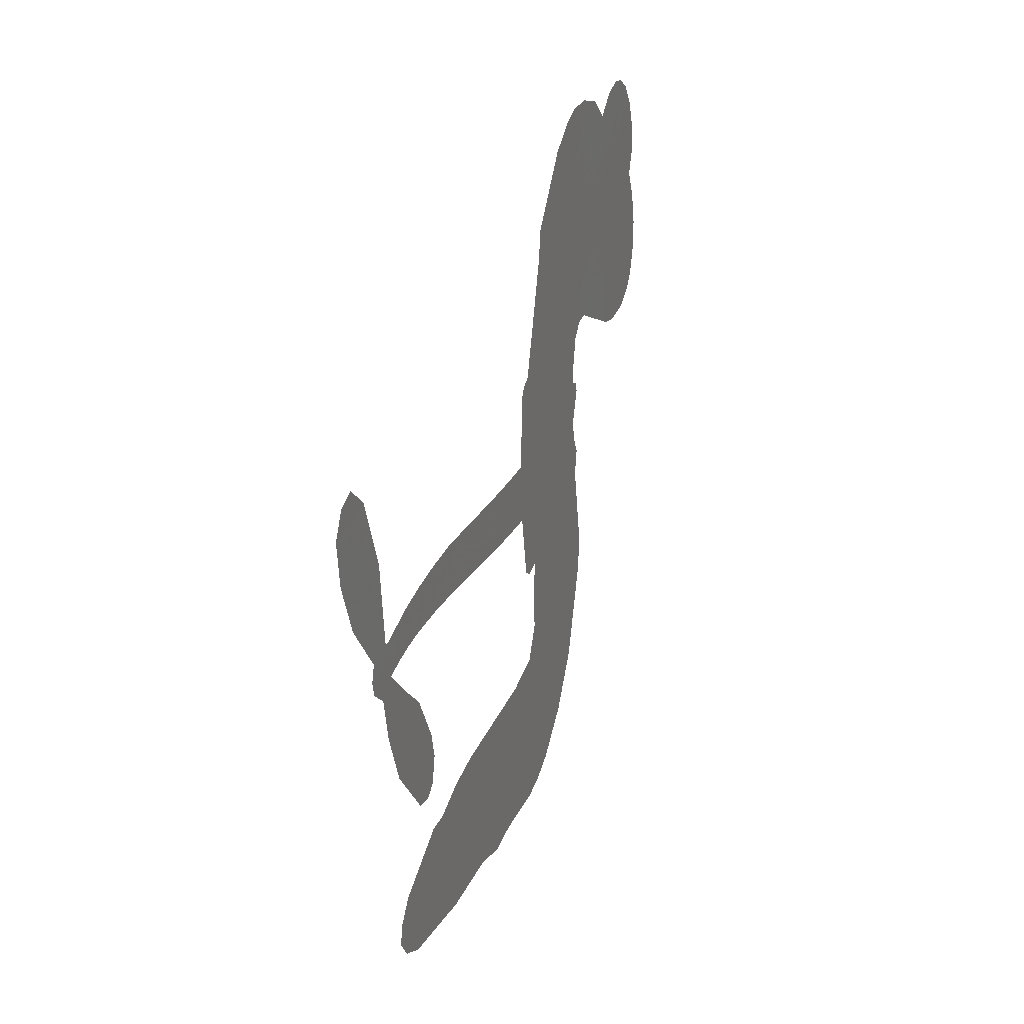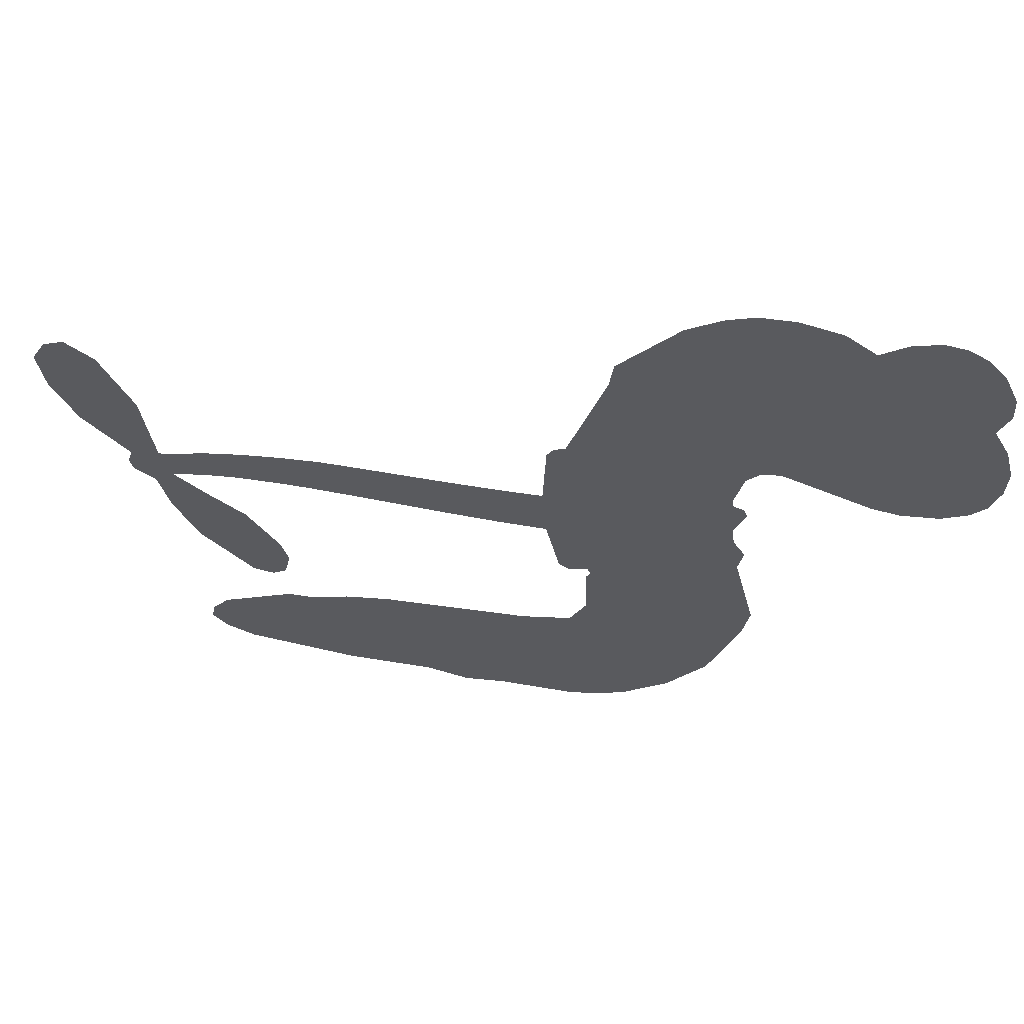
<metadata>
{"format":"obj","ext":"obj","renderer":"f3d","projection":"perspective","resolution":1024,"background":"white","views":[{"elev":23.0,"azim":107.5,"up":"+Y"},{"elev":57.3,"azim":-171.0,"up":"+Y"}]}
</metadata>
<code>
v -3779 918.2 0.2257
v -3767 966.7 0.2142
v -3743 1010 0.1893
v -3758 1048 0.1564
v -3757 1084 0.1258
v -3735 1131 0
v -3709 1160 0.102
v -3679 1177 0.135
v -3651 1181 0.1547
v -3611 1172 0.1819
v -3571 1144 0.2241
v -3528 1175 0.2597
v -3466 1190 0.2811
v -3415 1190 0.2947
v -3376 1176 0.3046
v -3325 1145 0.3194
v -3240 1050 0.357
v -3234 1008 0.3705
v -3179 844.6 0.4716
v -3163 837.5 0.486
v -3153 822.7 0.5
v -3148 717.2 0.5272
v -2821 728 0.6118
v -2590 694.3 0.6795
v -2580 696.3 0.6864
v -2565 812.5 0.7179
v -2519 912.1 0.7338
v -2479 944.1 0.7382
v -2449 932.6 0.741
v -2429 898.7 0.75
v -2439 836.4 0.73
v -2473 762.7 0.7164
v -2539 688.1 0.6913
v -2532 665.8 0.6867
v -2537 646 0.6845
v -2567 623.1 0.6806
v -2583 562.7 0.6797
v -2618 484.5 0.6797
v -2696 400.9 0.6797
v -2726 394.9 0.6797
v -2746 407.4 0.6797
v -2755 445.5 0.6797
v -2744 483.8 0.6797
v -2697 556.9 0.6797
v -2596 643.6 0.6784
v -3155 630 0.5463
v -3175 536.5 0.5748
v -3191 526.7 0.5774
v -3219 532.3 0.5876
v -3224 521.6 0.6008
v -3217 510.7 0.6103
v -3220 427.1 0.669
v -3195 379.8 0.7013
v -3121 366 0.6935
v -2906 361.5 0.5832
v -2840 352.4 0.546
v -2784 335.1 0.5055
v -2746 335.9 0.4795
v -2640 288.9 0.3786
v -2614 259.3 0.324
v -2610 233.3 0.25
v -2632 206.6 0.3476
v -2674 185.6 0.4048
v -2837 159 0.5381
v -2965 155.5 0.6229
v -3029 137.6 0.662
v -3088 143.6 0.6969
v -3196 138.8 0.7854
v -3239 144.7 0.8353
v -3288 163.4 1
v -3356 214.2 0.7852
v -3415 287.7 0.7241
v -3461 412.3 0.6592
v -3471 463.3 0.64
v -3439 595.7 0.5732
v -3447 631.7 0.5548
v -3428 661.8 0.5366
v -3425 691.9 0.5138
v -3442 735 0.488
v -3436 749 0.4836
v -3421 755.3 0.475
v -3418 768.2 0.4601
v -3432 823.6 0.3966
v -3452 844.2 0.3579
v -3479 847.4 0.3262
v -3610 795.2 0.2586
v -3651 787.8 0.2511
v -3705 793 0.2439
v -3743 811.6 0.2394
v -3763 833.6 0.2368
v -3777 873.8 0.2319
v -2869 650.3 0.5994
v -2580 679.5 0.682
v -3397 757.5 0.4707
v -3241 535.1 0.5938
v -3219 468.9 0.6381
v -3421 734.6 0.4874
v -3183 814.1 0.4858
v -3165 583.3 0.5622
v -2730 657.3 0.6359
v -2560 686.8 0.688
v -2662 655 0.6569
v -2629 650.4 0.6682
v -3433 713.5 0.4976
v -3227 558.3 0.5788
v -2572 754.3 0.7066
v -2560 658.8 0.6836
v -2556 722.4 0.6984
v -2647 241 0.3594
v -2717 431.5 0.6797
v -3389 801.2 0.4356
v -3240 505 0.6142
v -3406 711.7 0.5014
v -3714 858.6 0.2382
v -3657 1129 0.1552
v -3460 893.5 0.3324
v -3151 769.9 0.5019
v -3198 554.8 0.574
v -2706 720.1 0.6416
v -2648 710.8 0.6585
v -3275 571.3 0.5787
v -3235 834.8 0.4567
v -3385 672.3 0.5268
v -3406 870.1 0.378
v -3207 598.2 0.5604
v -2609 671.5 0.6737
v -3294 519.1 0.6088
v -2639 680.9 0.6633
v -2671 687.2 0.6528
v -3399 623.3 0.5563
v -2764 268.1 0.4835
v -2645 600 0.6798
v -2478 901.4 0.7367
v -2506 725.3 0.7065
v -2657 442.5 0.6797
v -3694 1062 0.1614
v -2696 657.4 0.6462
v -2765 304.5 0.4878
v -2605 605.8 0.6796
v -2829 284.9 0.5314
v -2693 312.4 0.436
v -2727 287.1 0.4558
v -3420 1112 0.2996
v -3207 218 0.7746
v -3738 898.1 0.2303
v -3642 858.4 0.2508
v -3696 1123 0.111
v -3315 764.9 0.4757
v -3286 450.3 0.6496
v -2542 862.3 0.7265
v -2533 754.9 0.709
v -3723 1041 0.1686
v -3679 989.8 0.2103
v -3689 1026 0.189
v -3621 1025 0.2197
v -3655 1049 0.1922
v -2755 172.3 0.4788
v -2685 267.1 0.4135
v -3407 1150 0.2993
v -3311 1018 0.3529
v -3213 176.9 0.8021
v -3636 821.8 0.2536
v -3545 821.4 0.2803
v -3678 833.1 0.2454
v -3357 772.7 0.4638
v -3249 449 0.6517
v -3269 392.4 0.6851
v -3654 1014 0.2092
v -3624 956.7 0.2398
v -3602 1087 0.2106
v -3663 1089 0.1665
v -3453 1145 0.2852
v -3368 1116 0.3145
v -3271 1024 0.3597
v -3142 141.2 0.7377
v -3256 203.8 0.8371
v -3362 726.1 0.4939
v -3322 842.5 0.4282
v -3622 1059 0.2071
v -3571 1044 0.2406
v -3283 1098 0.3381
v -3396 836 0.4059
v -3180 193.3 0.7629
v -3146 252.1 0.7213
v -3350 812.5 0.4387
v -3297 1057 0.3449
v -3207 926.1 0.4135
v -3365 853.7 0.4069
v -3329 1091 0.329
v -3356 934.1 0.3697
v -3281 949.4 0.3864
v -3372 895.1 0.3811
v -3265 985.3 0.3747
v -3318 896.1 0.4007
v -3417 936 0.3427
v -3220 967 0.3907
v -3405 904.2 0.3617
v -3244 936.3 0.4009
v -3276 906.5 0.408
v -3235 895.7 0.4239
v -3266 865.1 0.4322
v -3193 885.3 0.4395
v -3281 820.4 0.4521
v -3221 865.3 0.4445
v -3437 871.9 0.3566
v -3271 540.5 0.5947
v -3304 552.3 0.5908
v -3323 613.2 0.5591
v -3358 517.9 0.6117
v -2455 870.8 0.7369
v -2498 862.6 0.7299
v -2520 822.1 0.722
v -3678 907.4 0.2361
v -3678 870.2 0.2418
v -3232 739 0.5029
v -3721 969.9 0.211
v -3528 894.4 0.2908
v -3231 390.8 0.6893
v -3253 324.4 0.7251
v -3223 351.4 0.7096
v -3258 359.2 0.705
v -3323 355.5 0.7037
v -3289 337.5 0.7171
v -3197 292.4 0.7315
v -3338 287.1 0.7473
v -3220 317.6 0.7248
v -3247 269.9 0.7615
v -3174 335.6 0.71
v -3320 319.1 0.7274
v -3438 350 0.6901
v -3291 283 0.7569
v -3611 1129 0.1933
v -3632 1102 0.1846
v -3491 1159 0.2717
v -3527 1128 0.2538
v -3485 1116 0.2745
v -3521 1072 0.2617
v -3350 1161 0.3118
v -3377 1146 0.3078
v -3257 171.5 0.8842
v -3306 210.4 0.8518
v -3578 988.5 0.2505
v -3304 1121 0.3281
v -3389 1039 0.3236
v -3359 637.9 0.5464
v -3365 591.8 0.5721
v -3300 684 0.5222
v -3342 677.3 0.5242
v -3316 650.1 0.5395
v -3273 622.4 0.5533
v -3395 451.1 0.6463
v -2537 790.5 0.7155
v -2499 790.7 0.7185
v -2456 799.5 0.7232
v -2476 831.5 0.7269
v -3706 890.4 0.2347
v -3711 930.5 0.2253
v -3674 948.6 0.2266
v -3187 741.6 0.5093
v -3245 786.6 0.4783
v -3711 1001 0.1974
v -3494 880.5 0.3121
v -3494 929.4 0.3038
v -3512 834.4 0.2987
v -3590 848.9 0.2655
v -3541 858.9 0.2851
v -3573 890.7 0.2703
v -3555 940.6 0.2714
v -3239 235 0.7878
v -3207 255.9 0.7543
v -3279 243.8 0.7952
v -3320 249.5 0.7847
v -3152 296.6 0.7124
v -3013 363.8 0.6428
v -3136 331.3 0.7002
v -3110 298.8 0.6932
v -3067 364.9 0.6703
v -3102 255.7 0.6962
v -3121 218.9 0.7136
v -3033 289.7 0.6548
v -3098 335.3 0.6848
v -3156 218.8 0.7373
v -3103 182 0.7058
v -3073 282.9 0.6767
v -3058 324 0.666
v -3055 178.5 0.6752
v -3019 325.6 0.6458
v -3044 234.1 0.6647
v -2962 282.3 0.6146
v -3081 221.9 0.6883
v -2959 362.6 0.6131
v -2997 296 0.6342
v -3008 256.1 0.6426
v -2966 322.6 0.6166
v -2998 200.8 0.6397
v -2913 307.2 0.5857
v -3158 372.9 0.7027
v -3561 1101 0.2353
v -3590 1018 0.2374
v -3611 993.2 0.2343
v -3557 1014 0.2548
v -3536 1041 0.2592
v -3540 977.5 0.2708
v -3475 1029 0.2913
v -3521 1008 0.2734
v -3497 972.4 0.2928
v -3457 953.7 0.3173
v -3447 922.9 0.3315
v -3417 991.1 0.3253
v -3464 991.7 0.3044
v -3367 1074 0.3226
v -3407 1074 0.3098
v -3348 1037 0.337
v -3455 1079 0.291
v -3432 1039 0.3071
v -3370 995.3 0.3424
v -3331 577.4 0.5786
v -3360 555 0.5919
v -3455 529.5 0.6113
v -3403 568.7 0.5866
v -3447 562.6 0.5936
v -3421 538.9 0.6036
v -3426 489.8 0.628
v -3294 597.7 0.5663
v -3245 595.6 0.5645
v -3229 638.5 0.5454
v -3435 443.6 0.6483
v -3366 334.8 0.7103
v -3747 935.7 0.2217
v -3186 777.9 0.4951
v -3282 782.9 0.472
v -3314 803.1 0.4535
v -3279 736.8 0.4968
v -3216 806.2 0.4769
v -3577 808.3 0.2675
v -3526 926.3 0.2876
v -3588 954.1 0.2543
v -3609 915.9 0.2533
v -3645 924.9 0.2406
v -3019 172 0.6543
v -2966 235.2 0.6182
v -3553 1070 0.2449
v -3489 1082 0.2761
v -3391 963.6 0.3446
v -3386 489.7 0.6271
v -3340 458.4 0.6437
v -3463 496.4 0.6271
v -3192 632.3 0.5475
v -3171 675.2 0.5353
v -3264 662.9 0.5342
v -3220 687.5 0.5264
v -3218 768.5 0.4925
v -3319 722.4 0.4999
v -3612 879 0.2572
v -2958 195.4 0.6153
v -2901 157.3 0.5793
v -2895 228.4 0.5739
v -2933 156.4 0.6006
v -2918 193.7 0.5895
v -2876 191 0.5625
v -2931 227.3 0.5968
v -2914 265.5 0.5858
v -2841 231.8 0.538
v -2874 285.4 0.561
v -2851 315.9 0.5482
v -2815 317.9 0.525
v -2873 357 0.5649
v -3011 637.8 0.5668
v -2986 720.7 0.5732
v -3190 705.9 0.5228
v -3257 702.6 0.5162
v -2840 195.4 0.5385
v -2790 214.1 0.5021
v -2796 165.7 0.5102
v -2725 237.7 0.4493
v -2884 324.7 0.569
v -3082 632.7 0.5522
v -2760 233.1 0.4787
v -2715 178.9 0.4437
v -2738 205.1 0.4618
v -2699 211.9 0.4252
v -3068 717.9 0.5547
v -3141 686 0.5374
v -3108 717.2 0.5441
v -2694 476.1 0.6797
v -2656 480.5 0.6797
v -2643 536.7 0.6797
v -2721 520.4 0.6797
v -2680 514.5 0.6797
v -3719 1092 0.1157
v -3274 486.6 0.6274
v -3312 485.1 0.6288
v -3317 935 0.3826
v -3312 976.2 0.3671
v -3300 867.7 0.4213
v -3386 250.9 0.7518
v -3376 288.4 0.7348
v -2933 337.6 0.5978
v -3405 395.8 0.6725
v -3361 380.9 0.685
v -3318 405.1 0.6748
v -3373 418.4 0.6639
v -3288 418.3 0.6685
v -3342 426.3 0.6614
v -2869 251.3 0.5572
v -2802 253.3 0.5116
v -2794 286.8 0.5075
v -3088 677.3 0.5506
v -3119 631.3 0.5468
v -3048 659.8 0.5592
v -3027 719.1 0.564
v -2939 644 0.5828
v -3011 680 0.5674
v -2975 640.8 0.5747
v -2904 724.7 0.5922
v -2961 683.7 0.5786
v -2916 682 0.5888
v -2945 722.7 0.5826
v -2904 647.2 0.591
v -2600 523.3 0.6797
v -2621 569 0.6797
v -2671 578.5 0.6797
v -3347 968.3 0.3594
v -3450 381.2 0.6737
v -3399 356.6 0.6931
v -3426 318.8 0.7075
v -3393 316.8 0.7149
v -3117 663.7 0.545
v -2764 725.4 0.6259
v -2737 696.5 0.6334
v -2799 655.5 0.6169
v -2765 657.2 0.6262
v -2783 691.5 0.6213
v -2823 687.6 0.6111
v -2862 726.6 0.6019
v -2877 689.4 0.5981
v -3138 187.4 0.7309
v -3170 160.7 0.7601
f 112 206 391
f 186 160 174
f 75 130 76
f 203 122 201
f 105 121 206
f 45 107 93
f 51 50 112
f 123 78 77
f 89 88 114
f 125 118 99
f 1 91 145
f 162 164 87
f 25 108 106
f 43 42 110
f 80 79 97
f 126 93 24
f 58 138 142
f 179 299 180
f 128 129 102
f 105 125 325
f 52 166 167
f 143 159 172
f 240 176 70
f 142 138 131
f 176 240 161
f 223 231 219
f 59 158 109
f 95 112 50
f 117 21 98
f 113 94 97
f 97 104 113
f 104 78 113
f 349 383 22
f 166 112 391
f 105 95 49
f 74 73 327
f 51 112 96
f 82 94 111
f 107 34 101
f 52 218 53
f 323 345 322
f 203 260 122
f 90 89 114
f 167 221 218
f 145 256 257
f 91 90 114
f 298 232 170
f 98 19 334
f 282 183 437
f 77 76 130
f 4 3 152
f 152 5 4
f 56 365 366
f 45 126 103
f 115 9 8
f 8 7 147
f 45 139 36
f 106 151 252
f 147 7 6
f 381 158 375
f 114 145 91
f 246 208 245
f 136 154 156
f 10 9 115
f 19 122 334
f 205 83 124
f 17 174 18
f 84 205 116
f 165 111 94
f 182 83 111
f 162 146 164
f 239 15 159
f 206 207 127
f 129 137 102
f 236 234 235
f 350 250 326
f 172 159 14
f 180 302 342
f 126 45 93
f 322 318 320
f 239 238 15
f 211 150 212
f 5 152 390
f 136 152 154
f 25 93 101
f 31 30 210
f 107 45 36
f 124 192 197
f 161 183 144
f 119 430 137
f 120 119 129
f 296 364 376
f 359 361 355
f 287 274 285
f 363 373 406
f 276 285 281
f 50 49 95
f 53 218 220
f 275 54 297
f 49 48 118
f 126 128 103
f 274 287 294
f 58 57 138
f 78 123 113
f 407 406 131
f 118 105 49
f 375 158 142
f 68 161 69
f 61 109 62
f 421 139 132
f 109 60 59
f 166 52 96
f 423 394 160
f 60 109 61
f 348 349 351
f 85 84 116
f 141 58 142
f 162 87 86
f 43 110 385
f 134 32 151
f 386 385 135
f 110 42 41
f 110 135 385
f 102 103 128
f 57 366 407
f 40 110 41
f 40 39 110
f 421 387 420
f 119 137 129
f 141 158 59
f 37 36 139
f 105 206 95
f 47 118 48
f 94 81 97
f 95 206 112
f 430 433 432
f 432 100 430
f 413 416 369
f 82 81 94
f 177 165 94
f 98 20 19
f 98 21 20
f 97 79 104
f 63 62 109
f 108 151 106
f 117 330 259
f 210 133 211
f 93 107 101
f 83 82 111
f 259 22 117
f 348 99 46
f 47 99 118
f 24 93 25
f 132 139 45
f 35 34 107
f 126 24 128
f 101 34 33
f 118 125 105
f 130 123 77
f 115 8 147
f 128 24 120
f 108 101 33
f 27 133 28
f 108 33 134
f 255 253 254
f 185 111 165
f 28 133 29
f 133 30 29
f 129 128 120
f 110 39 135
f 159 15 14
f 145 114 256
f 193 160 394
f 101 108 25
f 389 388 385
f 36 35 107
f 168 154 153
f 81 80 97
f 372 373 363
f 151 108 134
f 214 114 164
f 145 257 329
f 163 265 335
f 179 233 171
f 390 6 5
f 147 390 171
f 113 123 177
f 177 123 248
f 209 346 392
f 397 396 225
f 261 154 152
f 27 150 211
f 253 252 151
f 152 136 390
f 3 2 216
f 168 169 300
f 261 152 3
f 168 156 154
f 261 153 154
f 234 236 172
f 179 156 155
f 147 171 115
f 64 374 372
f 375 380 381
f 141 142 158
f 142 131 375
f 172 14 13
f 143 173 239
f 308 205 197
f 196 198 187
f 283 175 67
f 161 144 176
f 264 266 163
f 214 146 213
f 85 262 264
f 262 85 116
f 114 88 164
f 87 164 88
f 177 94 113
f 332 148 331
f 112 166 96
f 166 149 403
f 346 209 345
f 223 219 221
f 169 168 153
f 155 156 168
f 265 162 86
f 162 265 146
f 179 180 170
f 11 10 232
f 136 156 171
f 171 156 179
f 12 234 13
f 172 13 234
f 173 311 189
f 189 311 313
f 16 173 189
f 200 198 199
f 288 280 284
f 183 282 144
f 270 184 224
f 70 176 241
f 245 248 123
f 148 165 177
f 188 194 192
f 188 182 185
f 179 155 299
f 179 170 233
f 299 300 242
f 301 302 180
f 188 192 124
f 17 181 186
f 83 182 124
f 438 161 68
f 437 283 279
f 288 290 286
f 220 226 228
f 332 165 148
f 188 185 178
f 17 186 174
f 189 186 181
f 174 193 18
f 185 182 111
f 202 187 200
f 182 188 124
f 16 189 243
f 311 173 312
f 189 313 186
f 194 190 192
f 18 193 196
f 194 188 178
f 190 195 197
f 160 193 174
f 198 196 193
f 122 204 201
f 393 194 199
f 160 313 316
f 304 314 343
f 190 197 192
f 198 193 191
f 197 195 308
f 199 191 393
f 198 191 199
f 395 194 178
f 198 200 187
f 201 200 199
f 204 19 202
f 395 199 194
f 201 395 203
f 332 178 185
f 204 202 200
f 260 331 333
f 201 204 200
f 19 204 122
f 83 205 84
f 197 205 124
f 207 206 121
f 206 127 391
f 324 317 207
f 130 320 246
f 250 350 249
f 123 130 245
f 127 207 209
f 207 121 324
f 30 133 210
f 133 27 211
f 150 26 212
f 210 211 255
f 252 212 26
f 253 255 212
f 146 354 339
f 258 153 216
f 146 214 164
f 256 214 213
f 353 247 333
f 348 46 349
f 2 1 329
f 216 257 258
f 307 263 308
f 354 267 338
f 52 167 218
f 221 220 218
f 221 167 223
f 269 270 227
f 219 226 220
f 53 220 228
f 167 222 223
f 219 220 221
f 402 400 404
f 328 225 229
f 222 229 223
f 269 227 271
f 226 227 224
f 224 273 228
f 397 72 396
f 71 70 241
f 227 226 219
f 226 224 228
f 223 229 231
f 144 269 176
f 273 224 184
f 297 53 228
f 399 251 327
f 231 229 225
f 400 402 399
f 426 427 425
f 71 241 272
f 219 231 227
f 10 115 232
f 233 115 171
f 170 232 233
f 115 233 232
f 11 235 12
f 234 12 235
f 11 232 298
f 236 143 172
f 235 11 298
f 235 237 343
f 299 301 180
f 237 302 304
f 143 239 159
f 173 16 238
f 173 238 239
f 70 69 240
f 161 240 69
f 176 269 271
f 271 231 272
f 338 268 337
f 262 263 217
f 314 312 143
f 189 181 243
f 316 313 244
f 246 245 130
f 249 248 245
f 319 322 321
f 318 207 317
f 250 249 208
f 215 260 333
f 249 245 208
f 248 247 353
f 250 208 324
f 247 248 249
f 325 250 324
f 325 326 250
f 230 399 424
f 400 222 401
f 106 252 26
f 253 151 32
f 255 254 31
f 212 252 253
f 210 255 31
f 253 32 254
f 212 255 211
f 214 256 114
f 257 256 213
f 257 213 258
f 216 2 329
f 339 258 213
f 169 153 258
f 330 117 98
f 326 351 350
f 331 260 203
f 259 330 352
f 3 216 261
f 153 261 216
f 263 262 116
f 266 264 262
f 310 304 305
f 301 242 303
f 265 266 267
f 266 262 217
f 267 266 217
f 265 163 266
f 268 267 217
f 268 338 267
f 263 336 217
f 268 303 337
f 270 269 144
f 227 231 271
f 270 144 282
f 227 270 224
f 272 231 225
f 176 271 241
f 272 225 396
f 241 271 272
f 184 278 276
f 228 273 275
f 276 284 285
f 285 274 277
f 273 276 275
f 284 276 278
f 184 276 273
f 54 275 281
f 175 283 437
f 276 281 275
f 279 184 282
f 278 184 279
f 437 279 282
f 290 288 284
f 376 398 296
f 277 54 281
f 282 184 270
f 438 183 161
f 66 286 67
f 67 286 283
f 279 290 278
f 284 280 285
f 285 280 287
f 277 281 285
f 340 65 295
f 278 290 284
f 292 287 280
f 294 287 292
f 340 286 66
f 341 293 295
f 292 280 293
f 358 359 355
f 279 283 290
f 286 290 283
f 293 280 288
f 291 294 398
f 294 292 289
f 295 293 288
f 289 292 293
f 294 289 296
f 294 291 274
f 340 288 286
f 293 341 289
f 361 362 341
f 365 376 364
f 342 170 180
f 275 297 228
f 237 235 298
f 300 299 155
f 301 299 242
f 168 300 155
f 337 300 169
f 242 337 303
f 342 302 237
f 305 301 303
f 311 312 244
f 336 303 268
f 307 310 306
f 301 305 302
f 305 303 306
f 303 336 306
f 304 302 305
f 307 306 263
f 305 306 310
f 308 263 116
f 307 195 309
f 308 116 205
f 195 307 308
f 309 344 316
f 309 244 315
f 307 309 310
f 315 310 309
f 312 173 143
f 313 311 244
f 314 143 236
f 315 312 314
f 244 309 316
f 186 313 160
f 343 314 236
f 315 314 304
f 315 304 310
f 244 312 315
f 344 309 195
f 393 394 423
f 208 246 317
f 318 317 246
f 75 320 130
f 207 318 209
f 323 251 345
f 320 318 246
f 320 321 322
f 322 319 323
f 320 75 321
f 318 322 209
f 347 74 323
f 327 323 74
f 317 324 208
f 325 324 121
f 105 325 121
f 326 325 125
f 348 326 125
f 350 247 249
f 230 425 399
f 323 327 251
f 427 397 328
f 73 399 327
f 145 329 1
f 216 329 257
f 334 330 98
f 215 352 260
f 332 331 203
f 331 148 333
f 178 332 203
f 332 185 165
f 353 333 148
f 371 247 350
f 122 260 334
f 334 260 352
f 336 263 306
f 265 86 335
f 268 217 336
f 300 337 242
f 337 169 338
f 169 258 339
f 265 354 146
f 146 339 213
f 169 339 338
f 65 340 66
f 288 340 295
f 65 355 295
f 341 295 355
f 237 298 342
f 170 342 298
f 235 343 236
f 304 343 237
f 195 190 344
f 423 344 190
f 346 345 251
f 322 345 209
f 399 425 400
f 391 392 149
f 99 348 125
f 323 319 347
f 413 410 368
f 259 370 22
f 215 351 370
f 326 348 351
f 371 333 247
f 370 351 349
f 371 215 333
f 259 352 215
f 334 352 330
f 148 177 353
f 248 353 177
f 267 354 265
f 339 354 338
f 360 363 357
f 289 341 362
f 357 359 360
f 358 356 359
f 364 140 365
f 360 359 356
f 355 65 358
f 361 359 357
f 356 64 360
f 364 405 140
f 361 357 362
f 355 361 341
f 357 363 405
f 289 362 296
f 360 64 372
f 374 157 373
f 296 362 364
f 362 357 405
f 366 365 140
f 398 376 55
f 366 140 407
f 56 366 57
f 417 415 418
f 365 56 367
f 428 384 383
f 22 370 349
f 215 370 259
f 350 351 371
f 215 371 351
f 373 157 380
f 363 360 372
f 378 375 131
f 373 378 406
f 372 374 373
f 381 380 379
f 365 367 376
f 55 376 367
f 377 410 408
f 46 383 349
f 406 378 131
f 373 380 378
f 63 381 379
f 380 375 378
f 157 379 380
f 63 109 381
f 158 381 109
f 408 382 384
f 22 383 384
f 386 135 38
f 377 408 428
f 428 46 409
f 385 386 389
f 387 386 38
f 389 44 388
f 421 420 37
f 422 44 387
f 386 387 389
f 43 385 388
f 44 389 387
f 171 390 136
f 6 390 147
f 392 391 127
f 166 391 149
f 209 392 127
f 149 392 346
f 394 393 191
f 190 194 393
f 193 394 191
f 423 160 316
f 203 395 178
f 199 395 201
f 272 396 71
f 222 328 229
f 328 397 225
f 291 398 55
f 294 296 398
f 400 328 222
f 401 222 167
f 399 402 251
f 167 403 401
f 404 149 346
f 404 400 401
f 346 251 402
f 166 403 167
f 404 403 149
f 404 401 403
f 346 402 404
f 140 405 363
f 362 405 364
f 407 131 138
f 363 406 140
f 407 138 57
f 140 406 407
f 410 377 368
f 413 411 410
f 428 408 384
f 382 408 410
f 413 414 416
f 382 410 411
f 369 411 413
f 416 414 412
f 436 434 435
f 413 368 414
f 417 416 412
f 92 436 419
f 418 369 416
f 417 419 436
f 139 421 37
f 417 418 416
f 417 412 419
f 387 38 420
f 422 421 132
f 344 423 316
f 421 422 387
f 393 423 190
f 72 397 427
f 399 73 424
f 400 425 328
f 425 427 328
f 425 230 426
f 72 427 426
f 46 428 383
f 377 428 409
f 119 429 430
f 137 430 100
f 432 433 431
f 429 23 433
f 434 431 433
f 433 430 429
f 434 433 23
f 415 417 436
f 92 431 434
f 434 436 92
f 434 23 435
f 415 436 435
f 437 183 438
f 68 175 438
f 437 438 175

</code>
